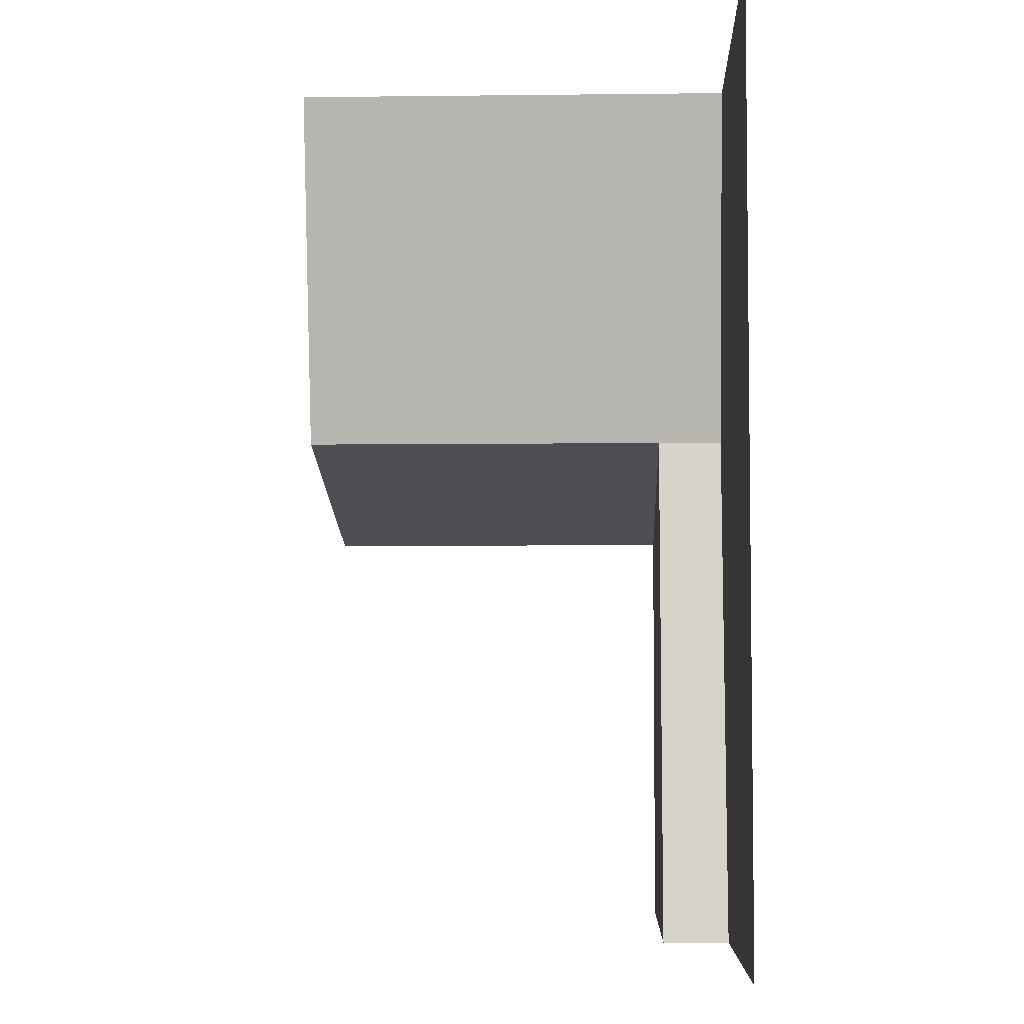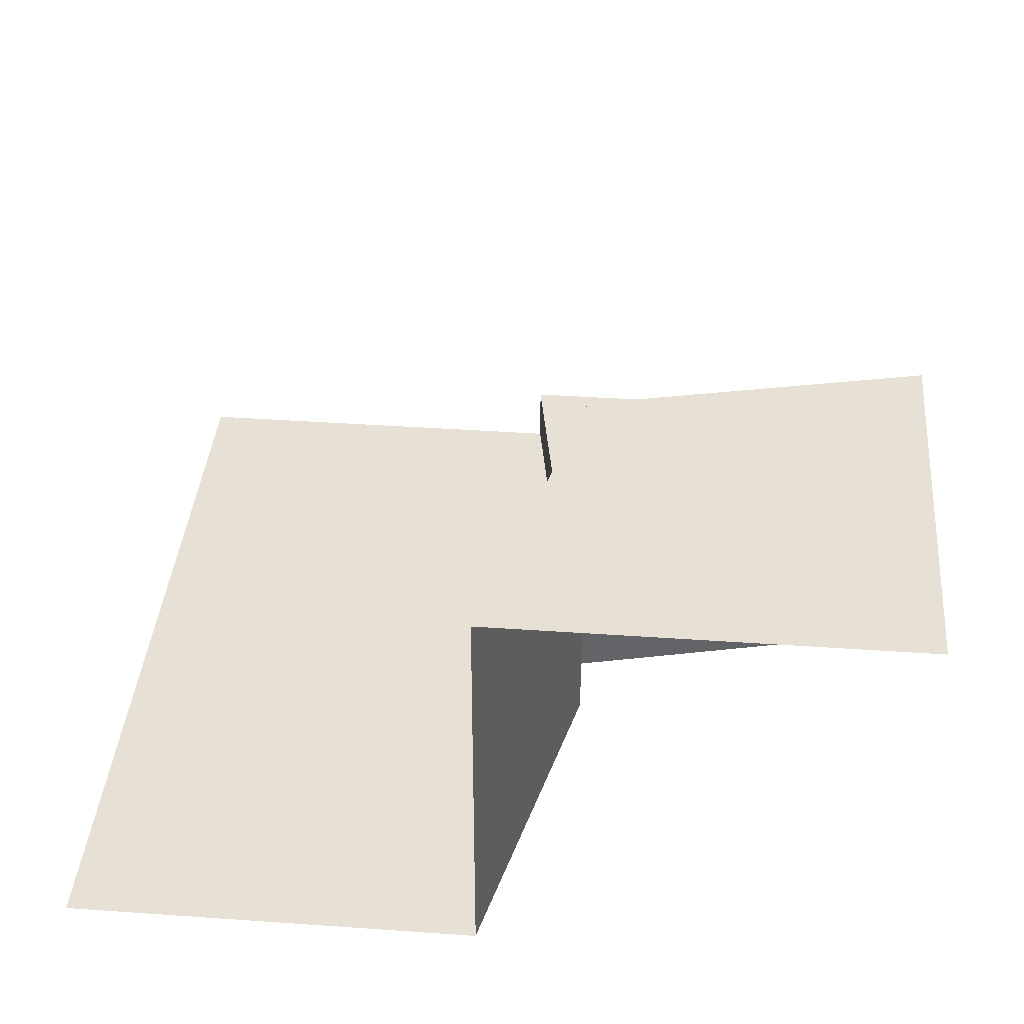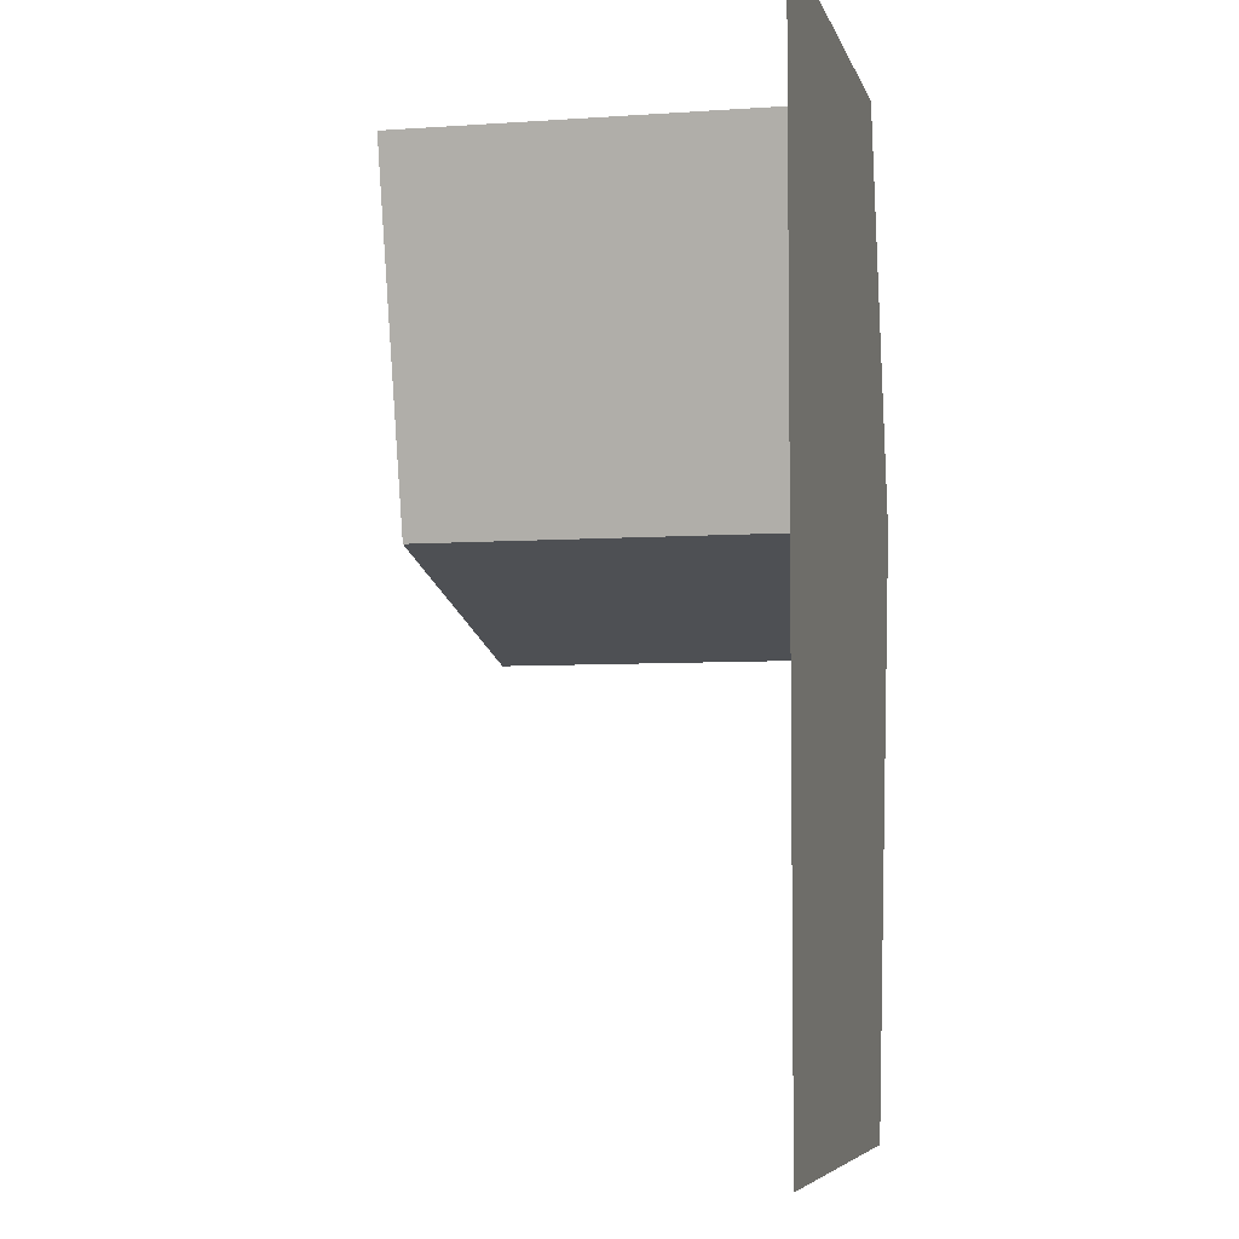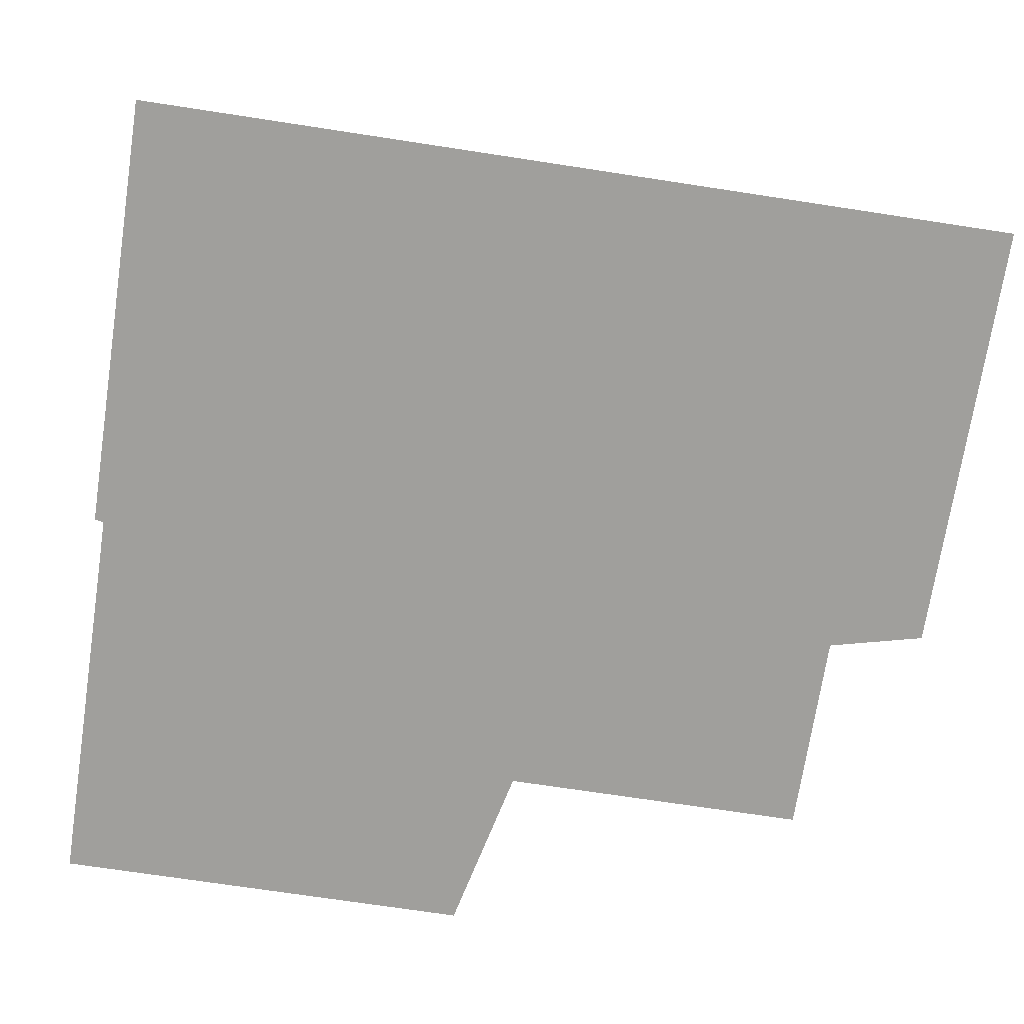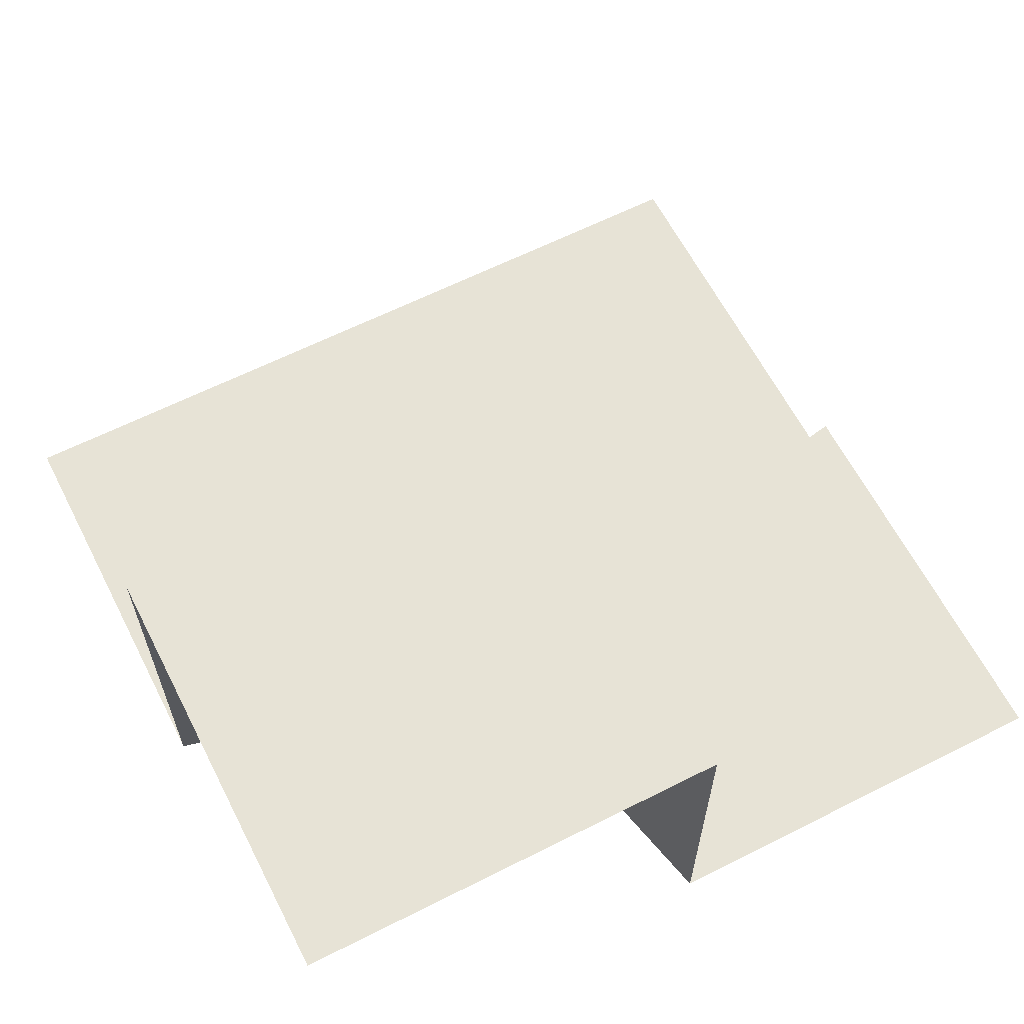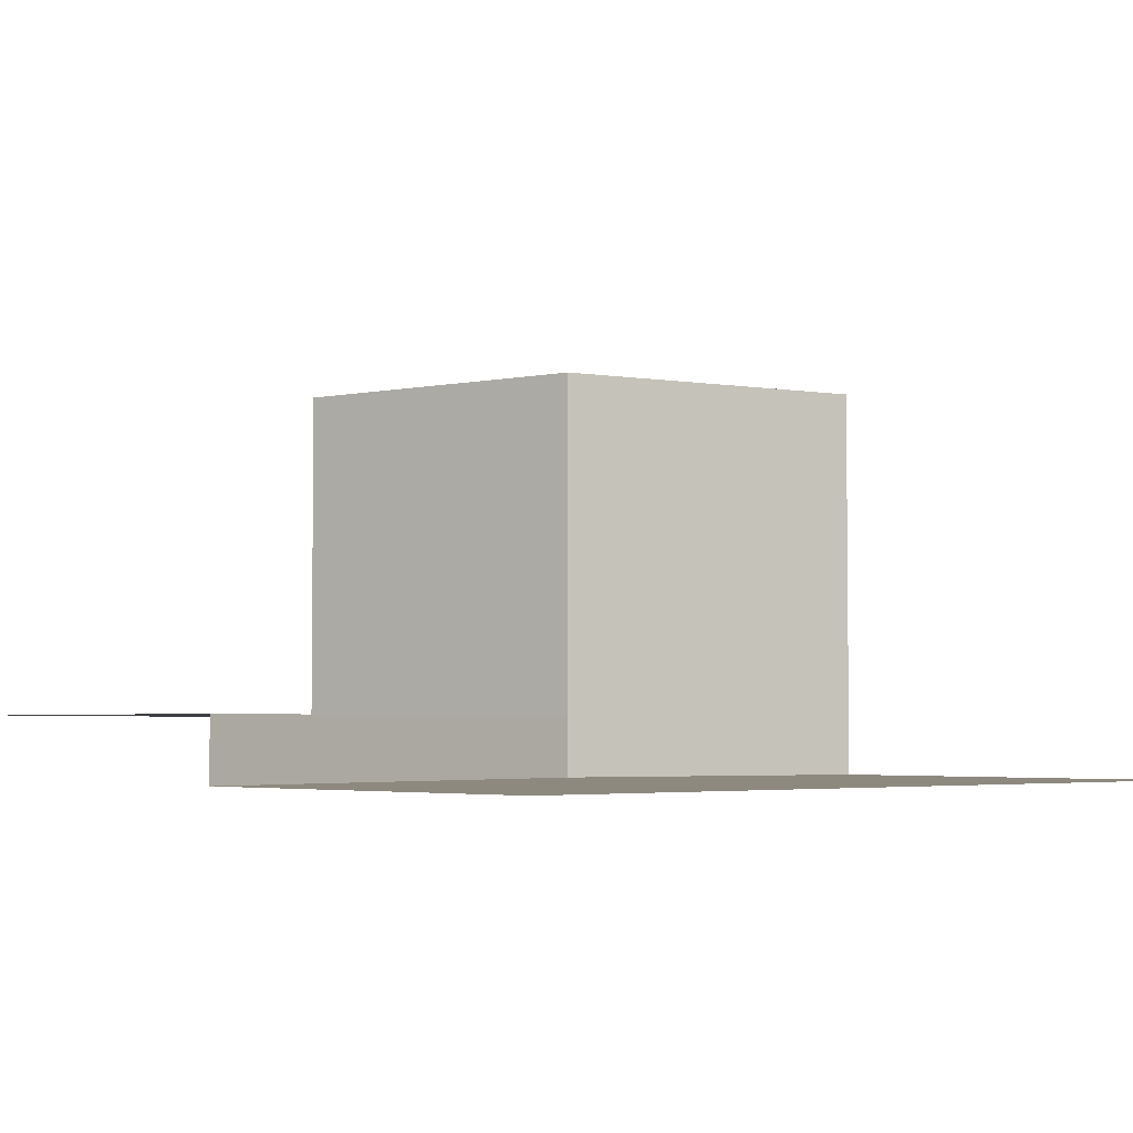
<metadata>
{"format":"obj","ext":"obj","renderer":"f3d","projection":"perspective","resolution":1024,"background":"white","views":[{"elev":-5.3,"azim":92.2,"up":"+Y"},{"elev":39.2,"azim":-175.0,"up":"+Z"},{"elev":-5.7,"azim":102.6,"up":"+Y"},{"elev":-71.2,"azim":81.3,"up":"+Z"},{"elev":62.6,"azim":-117.1,"up":"+Z"},{"elev":-3.8,"azim":47.6,"up":"+Z"}]}
</metadata>
<code>
o Tile3001
v -1 1 1
v 1 1 0
v 1 -1 0
v 0 1 1
v -1 0 1
v -0.1989 0.1858 1
v 0 1 0
v -0.1989 0.1858 0
v -0 -1 0
v -1 0 0.15
v -0.1989 0.1858 0.15
v -1 -1 0.15
v -0 -1 0.15
f 1 6 4
f 7 11 8
f 9 3 8
f 2 7 8
f 6 11 7
f 8 3 2
f 6 1 5
f 6 7 4
f 11 12 13
f 10 12 11
f 10 11 6
f 6 5 10
f 13 8 11
f 13 9 8

</code>
